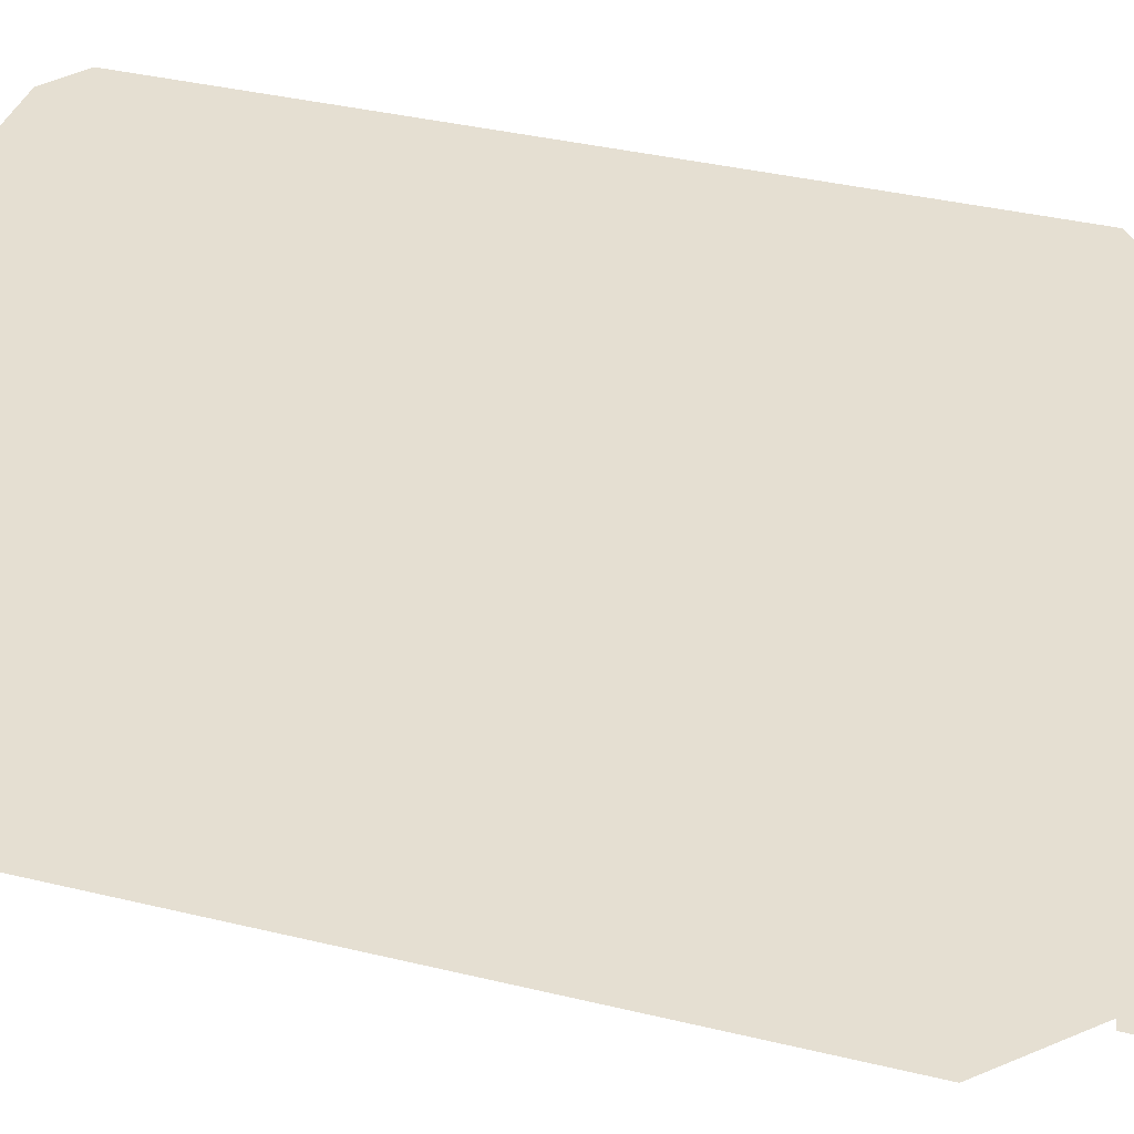
<metadata>
{"format":"obj","ext":"obj","renderer":"f3d","projection":"perspective","resolution":1024,"background":"white","views":[{"elev":37.4,"azim":107.2,"up":"+Z"}]}
</metadata>
<code>
v  1.881e+06 4.591e+05 -9.067e+05
v  1.876e+06 4.591e+05 -9.325e+05
v  1.876e+06 4.613e+05 -9.325e+05
v  1.881e+06 4.613e+05 -9.067e+05
v  1.863e+06 4.591e+05 -9.553e+05
v  1.863e+06 4.613e+05 -9.553e+05
v  1.843e+06 4.591e+05 -9.722e+05
v  1.843e+06 4.613e+05 -9.722e+05
v  1.818e+06 4.591e+05 -9.812e+05
v  1.818e+06 4.613e+05 -9.812e+05
v  1.792e+06 4.591e+05 -9.812e+05
v  1.792e+06 4.613e+05 -9.812e+05
v  1.767e+06 4.591e+05 -9.722e+05
v  1.767e+06 4.613e+05 -9.722e+05
v  1.747e+06 4.591e+05 -9.553e+05
v  1.747e+06 4.613e+05 -9.553e+05
v  1.734e+06 4.591e+05 -9.325e+05
v  1.734e+06 4.613e+05 -9.325e+05
v  1.729e+06 4.591e+05 -9.067e+05
v  1.729e+06 4.613e+05 -9.067e+05
v  1.734e+06 4.591e+05 -8.808e+05
v  1.734e+06 4.613e+05 -8.808e+05
v  1.747e+06 4.591e+05 -8.58e+05
v  1.747e+06 4.613e+05 -8.58e+05
v  1.767e+06 4.591e+05 -8.412e+05
v  1.767e+06 4.613e+05 -8.412e+05
v  1.792e+06 4.591e+05 -8.322e+05
v  1.792e+06 4.613e+05 -8.322e+05
v  1.818e+06 4.591e+05 -8.322e+05
v  1.818e+06 4.613e+05 -8.322e+05
v  1.843e+06 4.591e+05 -8.412e+05
v  1.843e+06 4.613e+05 -8.412e+05
v  1.863e+06 4.591e+05 -8.58e+05
v  1.863e+06 4.613e+05 -8.58e+05
v  1.876e+06 4.591e+05 -8.808e+05
v  1.876e+06 4.613e+05 -8.808e+05
v  1.88e+06 7.971e+05 -9.34e+05
v  1.866e+06 7.971e+05 -9.58e+05
v  1.845e+06 7.971e+05 -9.758e+05
v  1.88e+06 7.971e+05 -8.794e+05
v  1.819e+06 7.971e+05 -9.853e+05
v  1.791e+06 7.971e+05 -9.853e+05
v  1.744e+06 7.971e+05 -9.58e+05
v  1.765e+06 7.971e+05 -9.758e+05
v  1.73e+06 7.971e+05 -9.34e+05
v  1.725e+06 7.971e+05 -9.067e+05
v  1.744e+06 7.971e+05 -8.554e+05
v  1.73e+06 7.971e+05 -8.794e+05
v  1.765e+06 7.971e+05 -8.375e+05
v  1.791e+06 7.971e+05 -8.281e+05
v  1.845e+06 7.971e+05 -8.375e+05
v  1.819e+06 7.971e+05 -8.281e+05
v  1.866e+06 7.971e+05 -8.554e+05
v  1.885e+06 7.971e+05 -9.067e+05
v  1.891e+06 4.683e+05 -9.067e+05
v  1.886e+06 4.683e+05 -9.36e+05
v  1.91e+06 4.781e+05 -9.448e+05
v  1.917e+06 4.781e+05 -9.067e+05
v  1.871e+06 4.683e+05 -9.618e+05
v  1.891e+06 4.781e+05 -9.784e+05
v  1.848e+06 4.683e+05 -9.809e+05
v  1.861e+06 4.781e+05 -1.003e+06
v  1.82e+06 4.683e+05 -9.911e+05
v  1.825e+06 4.781e+05 -1.017e+06
v  1.79e+06 4.683e+05 -9.911e+05
v  1.786e+06 4.781e+05 -1.017e+06
v  1.762e+06 4.683e+05 -9.809e+05
v  1.749e+06 4.781e+05 -1.003e+06
v  1.739e+06 4.683e+05 -9.618e+05
v  1.72e+06 4.781e+05 -9.784e+05
v  1.725e+06 4.683e+05 -9.36e+05
v  1.7e+06 4.781e+05 -9.448e+05
v  1.719e+06 4.683e+05 -9.067e+05
v  1.694e+06 4.781e+05 -9.067e+05
v  1.725e+06 4.683e+05 -8.773e+05
v  1.7e+06 4.781e+05 -8.685e+05
v  1.739e+06 4.683e+05 -8.516e+05
v  1.72e+06 4.781e+05 -8.349e+05
v  1.762e+06 4.683e+05 -8.324e+05
v  1.749e+06 4.781e+05 -8.1e+05
v  1.79e+06 4.683e+05 -8.222e+05
v  1.786e+06 4.781e+05 -7.968e+05
v  1.82e+06 4.683e+05 -8.222e+05
v  1.825e+06 4.781e+05 -7.968e+05
v  1.848e+06 4.683e+05 -8.324e+05
v  1.861e+06 4.781e+05 -8.1e+05
v  1.871e+06 4.683e+05 -8.516e+05
v  1.891e+06 4.781e+05 -8.349e+05
v  1.886e+06 4.683e+05 -8.773e+05
v  1.91e+06 4.781e+05 -8.685e+05
v  1.91e+06 4.823e+05 -9.448e+05
v  1.917e+06 4.823e+05 -9.067e+05
v  1.891e+06 4.823e+05 -9.784e+05
v  1.861e+06 4.823e+05 -1.003e+06
v  1.825e+06 4.823e+05 -1.017e+06
v  1.786e+06 4.823e+05 -1.017e+06
v  1.749e+06 4.823e+05 -1.003e+06
v  1.72e+06 4.823e+05 -9.784e+05
v  1.7e+06 4.823e+05 -9.448e+05
v  1.694e+06 4.823e+05 -9.067e+05
v  1.7e+06 4.823e+05 -8.685e+05
v  1.72e+06 4.823e+05 -8.349e+05
v  1.749e+06 4.823e+05 -8.1e+05
v  1.786e+06 4.823e+05 -7.968e+05
v  1.825e+06 4.823e+05 -7.968e+05
v  1.861e+06 4.823e+05 -8.1e+05
v  1.891e+06 4.823e+05 -8.349e+05
v  1.91e+06 4.823e+05 -8.685e+05
v  1.88e+06 4.669e+05 -9.341e+05
v  1.885e+06 4.669e+05 -9.067e+05
v  1.867e+06 4.669e+05 -9.582e+05
v  1.845e+06 4.669e+05 -9.761e+05
v  1.819e+06 4.669e+05 -9.856e+05
v  1.791e+06 4.669e+05 -9.856e+05
v  1.765e+06 4.669e+05 -9.761e+05
v  1.744e+06 4.669e+05 -9.582e+05
v  1.73e+06 4.669e+05 -9.341e+05
v  1.725e+06 4.669e+05 -9.067e+05
v  1.73e+06 4.669e+05 -8.793e+05
v  1.744e+06 4.669e+05 -8.552e+05
v  1.765e+06 4.669e+05 -8.373e+05
v  1.791e+06 4.669e+05 -8.278e+05
v  1.819e+06 4.669e+05 -8.278e+05
v  1.845e+06 4.669e+05 -8.373e+05
v  1.867e+06 4.669e+05 -8.552e+05
v  1.88e+06 4.669e+05 -8.793e+05
v  1.877e+06 4.646e+05 -9.329e+05
v  1.882e+06 4.646e+05 -9.067e+05
v  1.864e+06 4.646e+05 -9.56e+05
v  1.844e+06 4.646e+05 -9.732e+05
v  1.818e+06 4.646e+05 -9.823e+05
v  1.792e+06 4.646e+05 -9.823e+05
v  1.767e+06 4.646e+05 -9.732e+05
v  1.746e+06 4.646e+05 -9.56e+05
v  1.733e+06 4.646e+05 -9.329e+05
v  1.728e+06 4.646e+05 -9.067e+05
v  1.733e+06 4.646e+05 -8.804e+05
v  1.746e+06 4.646e+05 -8.573e+05
v  1.767e+06 4.646e+05 -8.402e+05
v  1.792e+06 4.646e+05 -8.311e+05
v  1.818e+06 4.646e+05 -8.311e+05
v  1.844e+06 4.646e+05 -8.402e+05
v  1.864e+06 4.646e+05 -8.573e+05
v  1.877e+06 4.646e+05 -8.804e+05
v  1.917e+06 7.605e+05 -9.067e+05
v  1.91e+06 7.605e+05 -9.448e+05
v  1.887e+06 7.959e+05 -9.365e+05
v  1.892e+06 7.959e+05 -9.067e+05
v  1.891e+06 7.605e+05 -9.784e+05
v  1.872e+06 7.959e+05 -9.627e+05
v  1.861e+06 7.605e+05 -1.003e+06
v  1.849e+06 7.959e+05 -9.821e+05
v  1.825e+06 7.605e+05 -1.017e+06
v  1.82e+06 7.959e+05 -9.925e+05
v  1.786e+06 7.605e+05 -1.017e+06
v  1.79e+06 7.959e+05 -9.925e+05
v  1.749e+06 7.605e+05 -1.003e+06
v  1.762e+06 7.959e+05 -9.821e+05
v  1.72e+06 7.605e+05 -9.784e+05
v  1.738e+06 7.959e+05 -9.627e+05
v  1.7e+06 7.605e+05 -9.448e+05
v  1.723e+06 7.959e+05 -9.365e+05
v  1.694e+06 7.605e+05 -9.067e+05
v  1.718e+06 7.959e+05 -9.067e+05
v  1.7e+06 7.605e+05 -8.685e+05
v  1.723e+06 7.959e+05 -8.769e+05
v  1.72e+06 7.605e+05 -8.349e+05
v  1.738e+06 7.959e+05 -8.507e+05
v  1.749e+06 7.605e+05 -8.1e+05
v  1.762e+06 7.959e+05 -8.312e+05
v  1.786e+06 7.605e+05 -7.968e+05
v  1.79e+06 7.959e+05 -8.209e+05
v  1.825e+06 7.605e+05 -7.968e+05
v  1.82e+06 7.959e+05 -8.209e+05
v  1.861e+06 7.605e+05 -8.1e+05
v  1.849e+06 7.959e+05 -8.312e+05
v  1.891e+06 7.605e+05 -8.349e+05
v  1.872e+06 7.959e+05 -8.507e+05
v  1.91e+06 7.605e+05 -8.685e+05
v  1.887e+06 7.959e+05 -8.769e+05
v  1.896e+06 7.959e+05 -9.067e+05
v  1.89e+06 7.959e+05 -9.376e+05
v  1.89e+06 8.02e+05 -9.376e+05
v  1.896e+06 8.02e+05 -9.067e+05
v  1.875e+06 7.959e+05 -9.649e+05
v  1.875e+06 8.02e+05 -9.649e+05
v  1.85e+06 7.959e+05 -9.851e+05
v  1.85e+06 8.02e+05 -9.851e+05
v  1.821e+06 7.959e+05 -9.958e+05
v  1.821e+06 8.02e+05 -9.958e+05
v  1.789e+06 7.959e+05 -9.958e+05
v  1.789e+06 8.02e+05 -9.958e+05
v  1.76e+06 7.959e+05 -9.851e+05
v  1.76e+06 8.02e+05 -9.851e+05
v  1.736e+06 7.959e+05 -9.649e+05
v  1.736e+06 8.02e+05 -9.649e+05
v  1.72e+06 7.959e+05 -9.376e+05
v  1.72e+06 8.02e+05 -9.376e+05
v  1.715e+06 7.959e+05 -9.067e+05
v  1.715e+06 8.02e+05 -9.067e+05
v  1.72e+06 7.959e+05 -8.757e+05
v  1.72e+06 8.02e+05 -8.757e+05
v  1.736e+06 7.959e+05 -8.485e+05
v  1.736e+06 8.02e+05 -8.485e+05
v  1.76e+06 7.959e+05 -8.282e+05
v  1.76e+06 8.02e+05 -8.282e+05
v  1.789e+06 7.959e+05 -8.175e+05
v  1.789e+06 8.02e+05 -8.175e+05
v  1.821e+06 7.959e+05 -8.175e+05
v  1.821e+06 8.02e+05 -8.175e+05
v  1.85e+06 7.959e+05 -8.282e+05
v  1.85e+06 8.02e+05 -8.282e+05
v  1.875e+06 7.959e+05 -8.485e+05
v  1.875e+06 8.02e+05 -8.485e+05
v  1.89e+06 7.959e+05 -8.757e+05
v  1.89e+06 8.02e+05 -8.757e+05
v  1.892e+06 8.02e+05 -9.067e+05
v  1.887e+06 8.02e+05 -9.365e+05
v  1.88e+06 8.02e+05 -9.34e+05
v  1.885e+06 8.02e+05 -9.067e+05
v  1.872e+06 8.02e+05 -9.627e+05
v  1.866e+06 8.02e+05 -9.58e+05
v  1.849e+06 8.02e+05 -9.821e+05
v  1.845e+06 8.02e+05 -9.758e+05
v  1.82e+06 8.02e+05 -9.925e+05
v  1.819e+06 8.02e+05 -9.853e+05
v  1.79e+06 8.02e+05 -9.925e+05
v  1.791e+06 8.02e+05 -9.853e+05
v  1.762e+06 8.02e+05 -9.821e+05
v  1.765e+06 8.02e+05 -9.758e+05
v  1.738e+06 8.02e+05 -9.627e+05
v  1.744e+06 8.02e+05 -9.58e+05
v  1.723e+06 8.02e+05 -9.365e+05
v  1.73e+06 8.02e+05 -9.34e+05
v  1.718e+06 8.02e+05 -9.067e+05
v  1.725e+06 8.02e+05 -9.067e+05
v  1.723e+06 8.02e+05 -8.769e+05
v  1.73e+06 8.02e+05 -8.794e+05
v  1.738e+06 8.02e+05 -8.507e+05
v  1.744e+06 8.02e+05 -8.554e+05
v  1.762e+06 8.02e+05 -8.312e+05
v  1.765e+06 8.02e+05 -8.375e+05
v  1.79e+06 8.02e+05 -8.209e+05
v  1.791e+06 8.02e+05 -8.281e+05
v  1.82e+06 8.02e+05 -8.209e+05
v  1.819e+06 8.02e+05 -8.281e+05
v  1.849e+06 8.02e+05 -8.312e+05
v  1.845e+06 8.02e+05 -8.375e+05
v  1.872e+06 8.02e+05 -8.507e+05
v  1.866e+06 8.02e+05 -8.554e+05
v  1.887e+06 8.02e+05 -8.769e+05
v  1.88e+06 8.02e+05 -8.794e+05
g Cylinder001
f -252 -251 -250 -249
f -251 -248 -247 -250
f -248 -246 -245 -247
f -246 -244 -243 -245
f -244 -242 -241 -243
f -242 -240 -239 -241
f -240 -238 -237 -239
f -238 -236 -235 -237
f -236 -234 -233 -235
f -234 -232 -231 -233
f -232 -230 -229 -231
f -230 -228 -227 -229
f -228 -226 -225 -227
f -226 -224 -223 -225
f -224 -222 -221 -223
f -222 -220 -219 -221
f -220 -218 -217 -219
f -218 -252 -249 -217
f -220 -222 -224 -252
f -224 -226 -228 -232
f -228 -230 -232
f -232 -234 -236 -240
f -236 -238 -240
f -240 -242 -244 -248
f -244 -246 -248
f -232 -240 -248 -224
f -248 -251 -252 -224
f -218 -220 -252
f -216 -215 -214 -213
f -214 -212 -211 -210
f -211 -209 -210
f -210 -208 -207 -206
f -207 -205 -206
f -206 -204 -203 -202
f -203 -201 -202
f -210 -206 -202 -214
f -202 -200 -213 -214
f -199 -216 -213
f -198 -197 -196 -195
f -197 -194 -193 -196
f -194 -192 -191 -193
f -192 -190 -189 -191
f -190 -188 -187 -189
f -188 -186 -185 -187
f -186 -184 -183 -185
f -184 -182 -181 -183
f -182 -180 -179 -181
f -180 -178 -177 -179
f -178 -176 -175 -177
f -176 -174 -173 -175
f -174 -172 -171 -173
f -172 -170 -169 -171
f -170 -168 -167 -169
f -168 -166 -165 -167
f -166 -164 -163 -165
f -164 -198 -195 -163
f -196 -162 -161 -195
f -193 -160 -162 -196
f -191 -159 -160 -193
f -189 -158 -159 -191
f -187 -157 -158 -189
f -185 -156 -157 -187
f -183 -155 -156 -185
f -181 -154 -155 -183
f -179 -153 -154 -181
f -177 -152 -153 -179
f -175 -151 -152 -177
f -173 -150 -151 -175
f -171 -149 -150 -173
f -169 -148 -149 -171
f -167 -147 -148 -169
f -165 -146 -147 -167
f -163 -145 -146 -165
f -195 -161 -145 -163
f -144 -197 -198 -143
f -142 -194 -197 -144
f -141 -192 -194 -142
f -140 -190 -192 -141
f -139 -188 -190 -140
f -138 -186 -188 -139
f -137 -184 -186 -138
f -136 -182 -184 -137
f -135 -180 -182 -136
f -134 -178 -180 -135
f -133 -176 -178 -134
f -132 -174 -176 -133
f -131 -172 -174 -132
f -130 -170 -172 -131
f -129 -168 -170 -130
f -128 -166 -168 -129
f -127 -164 -166 -128
f -143 -198 -164 -127
f -126 -144 -143 -125
f -250 -126 -125 -249
f -124 -142 -144 -126
f -247 -124 -126 -250
f -123 -141 -142 -124
f -245 -123 -124 -247
f -122 -140 -141 -123
f -243 -122 -123 -245
f -121 -139 -140 -122
f -241 -121 -122 -243
f -120 -138 -139 -121
f -239 -120 -121 -241
f -119 -137 -138 -120
f -237 -119 -120 -239
f -118 -136 -137 -119
f -235 -118 -119 -237
f -117 -135 -136 -118
f -233 -117 -118 -235
f -116 -134 -135 -117
f -231 -116 -117 -233
f -115 -133 -134 -116
f -229 -115 -116 -231
f -114 -132 -133 -115
f -227 -114 -115 -229
f -113 -131 -132 -114
f -225 -113 -114 -227
f -112 -130 -131 -113
f -223 -112 -113 -225
f -111 -129 -130 -112
f -221 -111 -112 -223
f -110 -128 -129 -111
f -219 -110 -111 -221
f -109 -127 -128 -110
f -217 -109 -110 -219
f -125 -143 -127 -109
f -249 -125 -109 -217
f -108 -107 -106 -105
f -107 -104 -103 -106
f -104 -102 -101 -103
f -102 -100 -99 -101
f -100 -98 -97 -99
f -98 -96 -95 -97
f -96 -94 -93 -95
f -94 -92 -91 -93
f -92 -90 -89 -91
f -90 -88 -87 -89
f -88 -86 -85 -87
f -86 -84 -83 -85
f -84 -82 -81 -83
f -82 -80 -79 -81
f -80 -78 -77 -79
f -78 -76 -75 -77
f -76 -74 -73 -75
f -74 -108 -105 -73
f -72 -71 -70 -69
f -71 -68 -67 -70
f -68 -66 -65 -67
f -66 -64 -63 -65
f -64 -62 -61 -63
f -62 -60 -59 -61
f -60 -58 -57 -59
f -58 -56 -55 -57
f -56 -54 -53 -55
f -54 -52 -51 -53
f -52 -50 -49 -51
f -50 -48 -47 -49
f -48 -46 -45 -47
f -46 -44 -43 -45
f -44 -42 -41 -43
f -42 -40 -39 -41
f -40 -38 -37 -39
f -38 -72 -69 -37
f -36 -35 -34 -33
f -35 -32 -31 -34
f -32 -30 -29 -31
f -30 -28 -27 -29
f -28 -26 -25 -27
f -26 -24 -23 -25
f -24 -22 -21 -23
f -22 -20 -19 -21
f -20 -18 -17 -19
f -18 -16 -15 -17
f -16 -14 -13 -15
f -14 -12 -11 -13
f -12 -10 -9 -11
f -10 -8 -7 -9
f -8 -6 -5 -7
f -6 -4 -3 -5
f -4 -2 -1 -3
f -2 -36 -33 -1
f -33 -34 -216 -199
f -34 -31 -215 -216
f -31 -29 -214 -215
f -29 -27 -212 -214
f -27 -25 -211 -212
f -25 -23 -209 -211
f -23 -21 -210 -209
f -21 -19 -208 -210
f -19 -17 -207 -208
f -17 -15 -205 -207
f -15 -13 -206 -205
f -13 -11 -204 -206
f -11 -9 -203 -204
f -9 -7 -201 -203
f -7 -5 -202 -201
f -5 -3 -200 -202
f -3 -1 -213 -200
f -1 -33 -199 -213
f -105 -106 -71 -72
f -106 -103 -68 -71
f -103 -101 -66 -68
f -101 -99 -64 -66
f -99 -97 -62 -64
f -97 -95 -60 -62
f -95 -93 -58 -60
f -93 -91 -56 -58
f -91 -89 -54 -56
f -89 -87 -52 -54
f -87 -85 -50 -52
f -85 -83 -48 -50
f -83 -81 -46 -48
f -81 -79 -44 -46
f -79 -77 -42 -44
f -77 -75 -40 -42
f -75 -73 -38 -40
f -73 -105 -72 -38
f -35 -36 -69 -70
f -36 -2 -37 -69
f -2 -4 -39 -37
f -4 -6 -41 -39
f -6 -8 -43 -41
f -8 -10 -45 -43
f -10 -12 -47 -45
f -12 -14 -49 -47
f -14 -16 -51 -49
f -16 -18 -53 -51
f -18 -20 -55 -53
f -20 -22 -57 -55
f -22 -24 -59 -57
f -24 -26 -61 -59
f -26 -28 -63 -61
f -28 -30 -65 -63
f -30 -32 -67 -65
f -32 -35 -70 -67
f -107 -108 -161 -162
f -104 -107 -162 -160
f -102 -104 -160 -159
f -100 -102 -159 -158
f -98 -100 -158 -157
f -96 -98 -157 -156
f -94 -96 -156 -155
f -92 -94 -155 -154
f -90 -92 -154 -153
f -88 -90 -153 -152
f -86 -88 -152 -151
f -84 -86 -151 -150
f -82 -84 -150 -149
f -80 -82 -149 -148
f -78 -80 -148 -147
f -76 -78 -147 -146
f -74 -76 -146 -145
f -108 -74 -145 -161
v  1.793e+06 7.966e+05 -8.437e+05
v  1.816e+06 7.966e+05 -8.437e+05
v  1.816e+06 7.99e+05 -8.437e+05
v  1.793e+06 7.99e+05 -8.437e+05
v  1.825e+06 7.966e+05 -8.65e+05
v  1.825e+06 7.99e+05 -8.65e+05
v  1.825e+06 7.99e+05 -8.524e+05
v  1.825e+06 7.966e+05 -8.524e+05
v  1.816e+06 7.966e+05 -9.14e+05
v  1.793e+06 7.966e+05 -9.14e+05
v  1.793e+06 7.99e+05 -9.14e+05
v  1.816e+06 7.99e+05 -9.14e+05
v  1.785e+06 7.966e+05 -8.695e+05
v  1.785e+06 7.99e+05 -8.695e+05
v  1.785e+06 7.99e+05 -9.053e+05
v  1.785e+06 7.966e+05 -9.053e+05
v  1.789e+06 7.966e+05 -8.482e+05
v  1.787e+06 7.966e+05 -8.488e+05
v  1.785e+06 7.966e+05 -8.524e+05
v  1.789e+06 7.966e+05 -8.485e+05
v  1.785e+06 7.966e+05 -8.65e+05
v  1.789e+06 7.966e+05 -8.65e+05
v  1.789e+06 7.966e+05 -9.095e+05
v  1.79e+06 7.966e+05 -9.116e+05
v  1.789e+06 7.966e+05 -9.093e+05
v  1.82e+06 7.966e+05 -9.116e+05
v  1.821e+06 7.966e+05 -9.095e+05
v  1.821e+06 7.966e+05 -9.093e+05
v  1.823e+06 7.966e+05 -9.089e+05
v  1.825e+06 7.966e+05 -9.053e+05
v  1.825e+06 7.966e+05 -8.695e+05
v  1.821e+06 7.966e+05 -8.695e+05
v  1.821e+06 7.966e+05 -8.482e+05
v  1.82e+06 7.966e+05 -8.462e+05
v  1.821e+06 7.966e+05 -8.485e+05
v  1.79e+06 7.966e+05 -8.462e+05
v  1.789e+06 7.99e+05 -8.482e+05
v  1.79e+06 7.99e+05 -8.462e+05
v  1.789e+06 7.99e+05 -8.485e+05
v  1.82e+06 7.99e+05 -8.462e+05
v  1.821e+06 7.99e+05 -8.482e+05
v  1.821e+06 7.99e+05 -8.485e+05
v  1.823e+06 7.99e+05 -8.488e+05
v  1.821e+06 7.99e+05 -8.65e+05
v  1.821e+06 7.99e+05 -9.095e+05
v  1.82e+06 7.99e+05 -9.116e+05
v  1.821e+06 7.99e+05 -9.093e+05
v  1.79e+06 7.99e+05 -9.116e+05
v  1.789e+06 7.99e+05 -9.095e+05
v  1.789e+06 7.99e+05 -9.093e+05
v  1.787e+06 7.99e+05 -9.089e+05
v  1.789e+06 7.99e+05 -8.695e+05
v  1.821e+06 7.99e+05 -8.695e+05
v  1.789e+06 7.99e+05 -8.65e+05
v  1.825e+06 7.99e+05 -9.053e+05
v  1.825e+06 7.99e+05 -8.695e+05
v  1.785e+06 7.99e+05 -8.524e+05
v  1.785e+06 7.99e+05 -8.65e+05
v  1.787e+06 7.966e+05 -9.089e+05
v  1.789e+06 7.966e+05 -8.695e+05
v  1.823e+06 7.966e+05 -8.488e+05
v  1.821e+06 7.966e+05 -8.65e+05
v  1.823e+06 7.99e+05 -9.089e+05
v  1.787e+06 7.99e+05 -8.488e+05
v  1.789e+06 7.966e+05 -8.456e+05
v  1.786e+06 7.966e+05 -8.479e+05
v  1.823e+06 7.966e+05 -8.479e+05
v  1.821e+06 7.966e+05 -8.456e+05
v  1.786e+06 7.966e+05 -9.098e+05
v  1.789e+06 7.966e+05 -9.121e+05
v  1.821e+06 7.966e+05 -9.121e+05
v  1.823e+06 7.966e+05 -9.098e+05
v  1.786e+06 7.99e+05 -8.479e+05
v  1.789e+06 7.99e+05 -8.456e+05
v  1.821e+06 7.99e+05 -8.456e+05
v  1.823e+06 7.99e+05 -8.479e+05
v  1.789e+06 7.99e+05 -9.121e+05
v  1.786e+06 7.99e+05 -9.098e+05
v  1.823e+06 7.99e+05 -9.098e+05
v  1.821e+06 7.99e+05 -9.121e+05
g Box001
f -80 -79 -78 -77
f -76 -75 -74 -73
f -72 -71 -70 -69
f -68 -67 -66 -65
f -64 -63 -62 -61
f -60 -59 -61 -62
f -58 -57 -71 -56
f -71 -72 -55 -54
f -71 -54 -53 -56
f -54 -52 -51 -53
f -50 -49 -53 -51
f -48 -47 -79 -46
f -79 -80 -45 -64
f -79 -64 -61 -46
f -44 -43 -77 -42
f -77 -78 -41 -40
f -77 -40 -39 -42
f -40 -38 -74 -39
f -75 -37 -39 -74
f -36 -35 -69 -34
f -69 -70 -33 -32
f -69 -32 -31 -34
f -32 -30 -66 -31
f -67 -29 -31 -66
f -56 -53 -34 -31
f -49 -28 -34 -53
f -46 -61 -42 -39
f -59 -27 -42 -61
f -51 -26 -25 -50
f -62 -24 -23 -60
f -68 -65 -22 -58
f -68 -58 -56 -21
f -76 -73 -20 -48
f -76 -48 -46 -19
f -25 -26 -18 -36
f -25 -36 -34 -28
f -23 -24 -17 -44
f -23 -44 -42 -27
f -46 -39 -37 -19
f -56 -31 -29 -21
f -76 -50 -25 -75
f -68 -60 -23 -67
f -60 -68 -21 -59
f -50 -76 -19 -49
f -75 -25 -28 -37
f -67 -23 -27 -29
f -28 -49 -21 -29
f -49 -19 -59 -21
f -19 -37 -27 -59
f -37 -28 -29 -27
f -16 -15 -63 -64
f -45 -16 -64
f -48 -20 -14 -47
f -13 -47 -14
f -58 -22 -12 -57
f -11 -57 -12
f -10 -9 -52 -54
f -55 -10 -54
f -44 -17 -8 -43
f -7 -43 -8
f -40 -41 -6 -38
f -5 -38 -6
f -32 -33 -4 -30
f -3 -30 -4
f -36 -18 -2 -35
f -1 -35 -2
f -13 -14 -5 -6
f -7 -8 -15 -16
f -9 -10 -1 -2
f -11 -12 -3 -4
f -80 -16 -45
f -79 -47 -13
f -71 -57 -11
f -72 -10 -55
f -77 -43 -7
f -74 -38 -5
f -66 -30 -3
f -69 -35 -1
f -15 -62 -63
f -14 -20 -73
f -12 -22 -65
f -9 -51 -52
f -8 -17 -24
f -6 -41 -78
f -4 -33 -70
f -2 -18 -26
f -79 -13 -6 -78
f -77 -7 -16 -80
f -51 -9 -2 -26
f -71 -11 -4 -70
f -14 -73 -74 -5
f -8 -24 -62 -15
f -10 -72 -69 -1
f -12 -65 -66 -3

</code>
